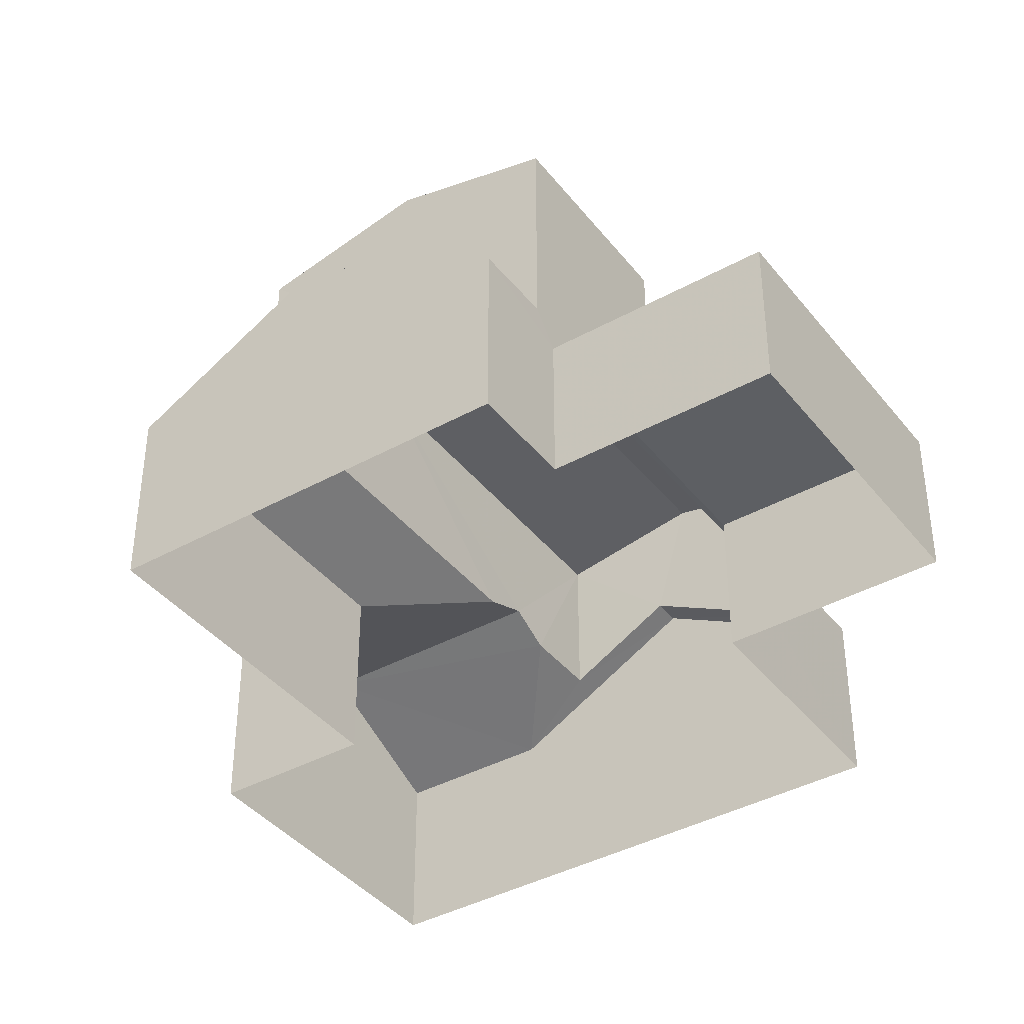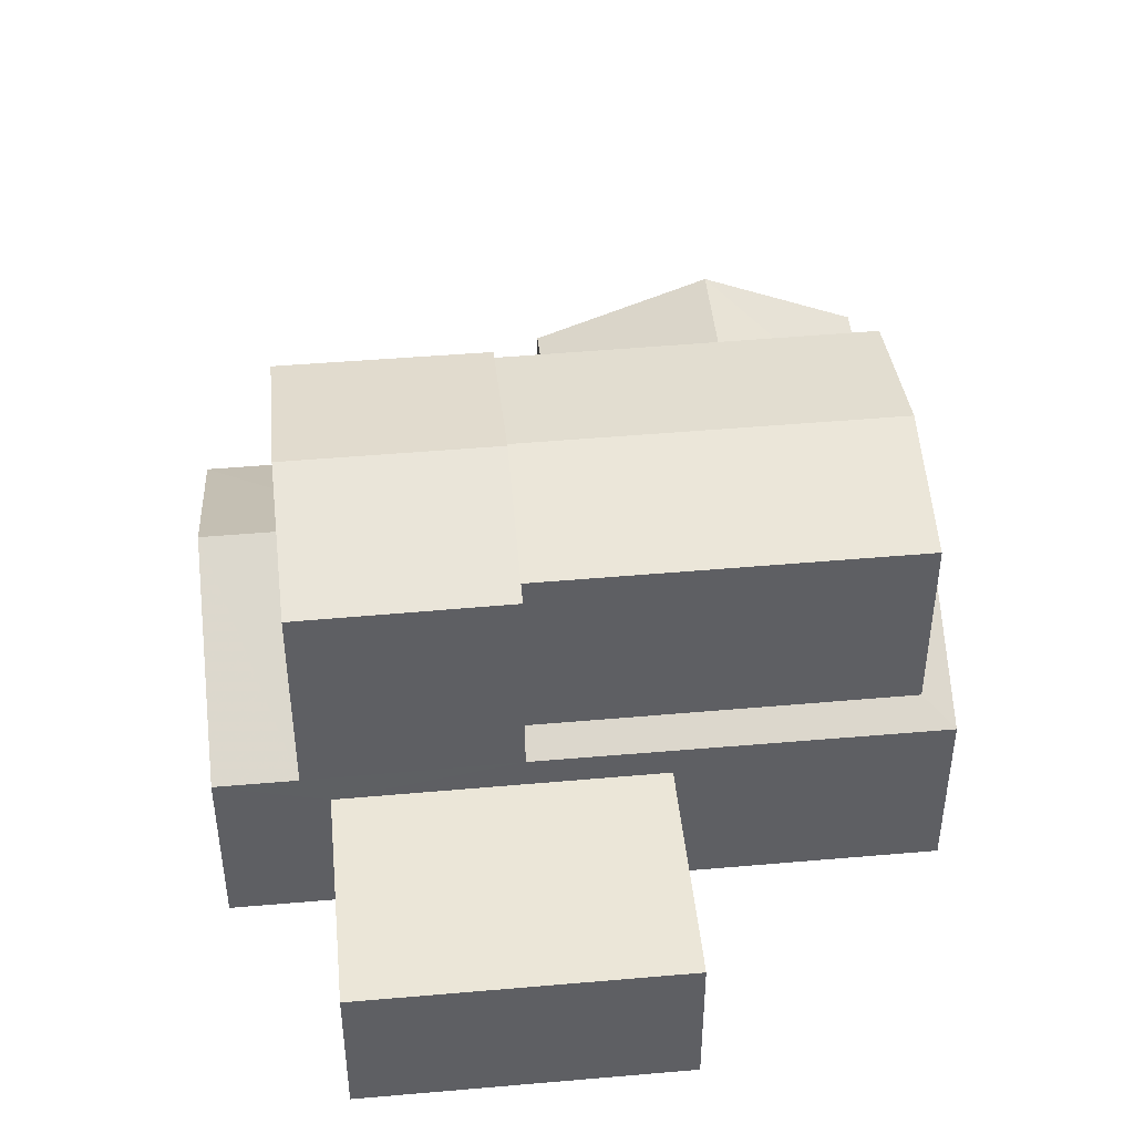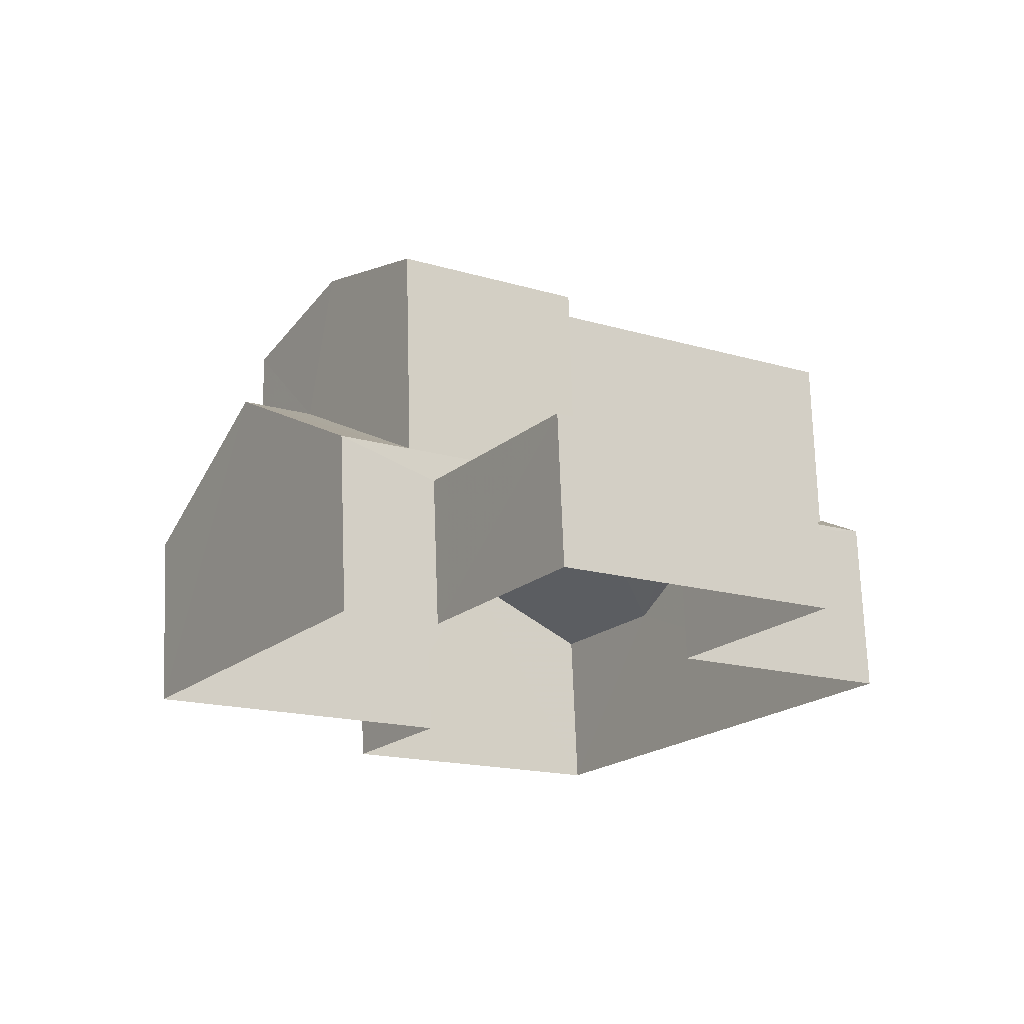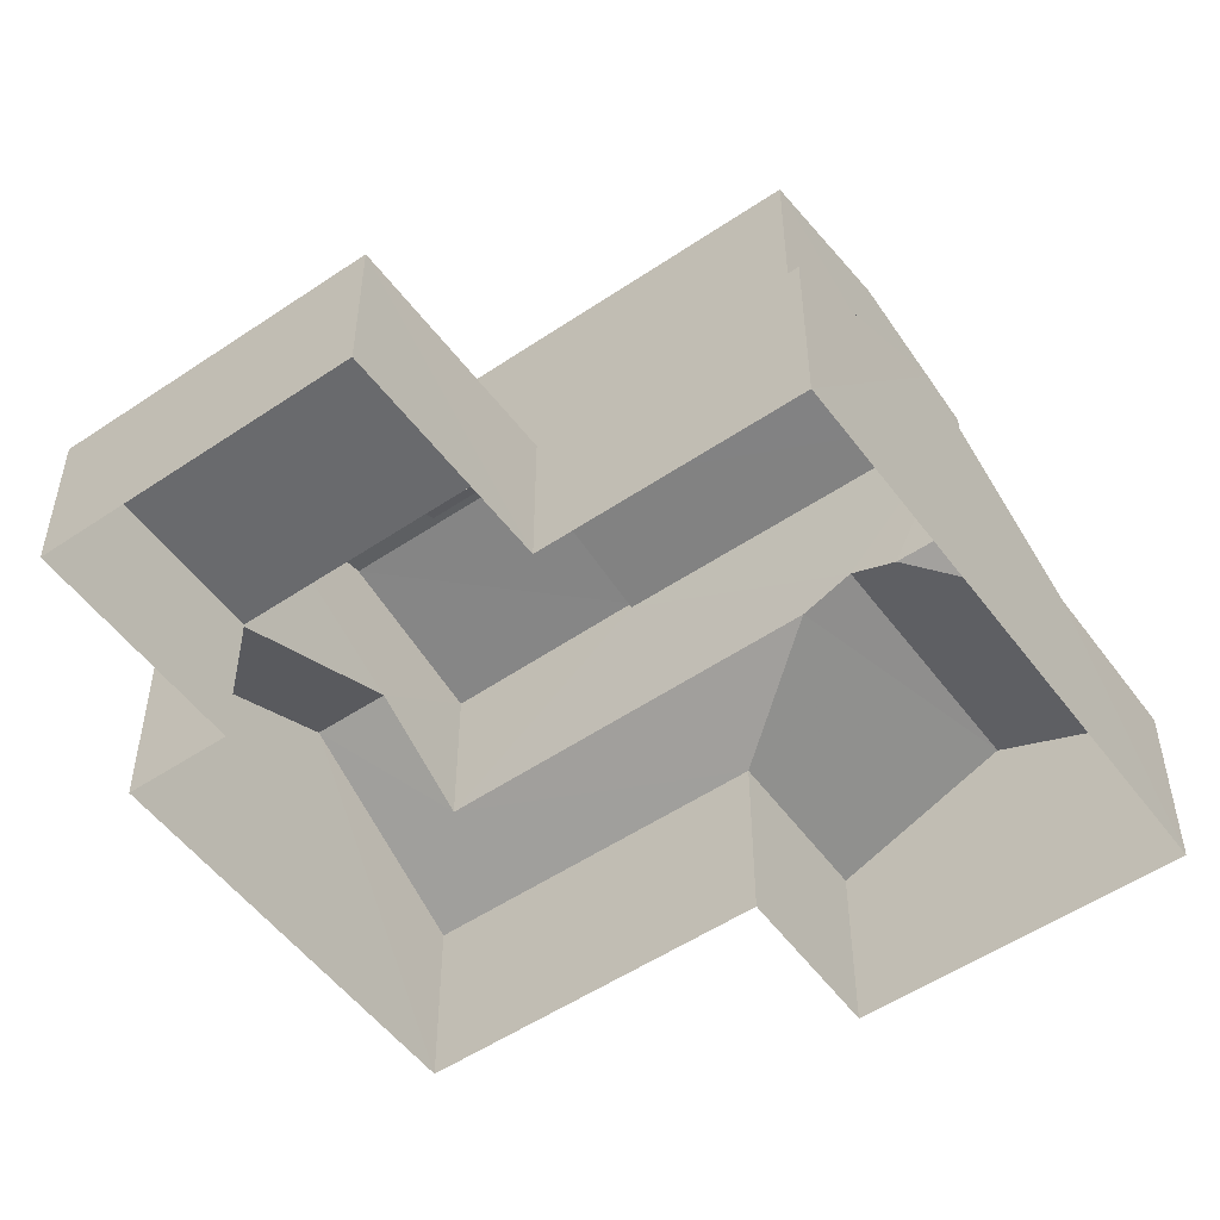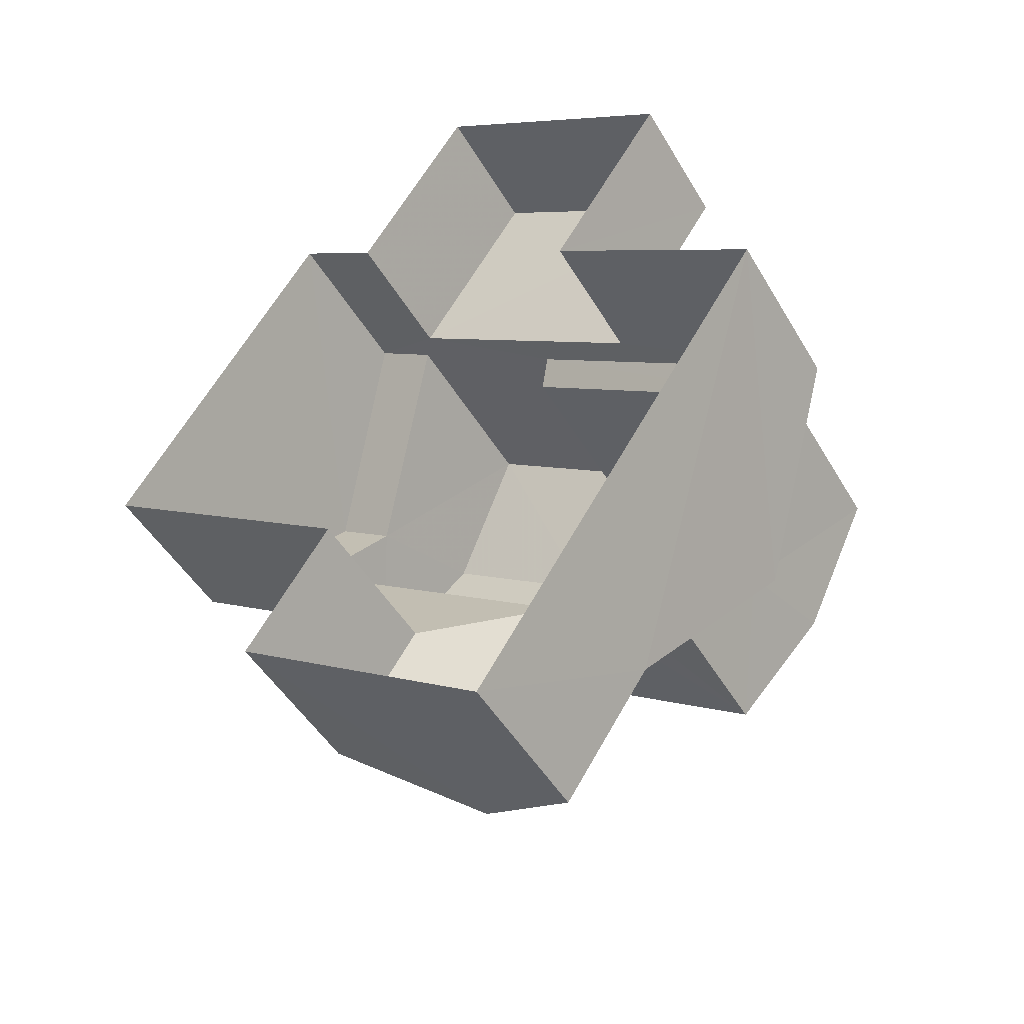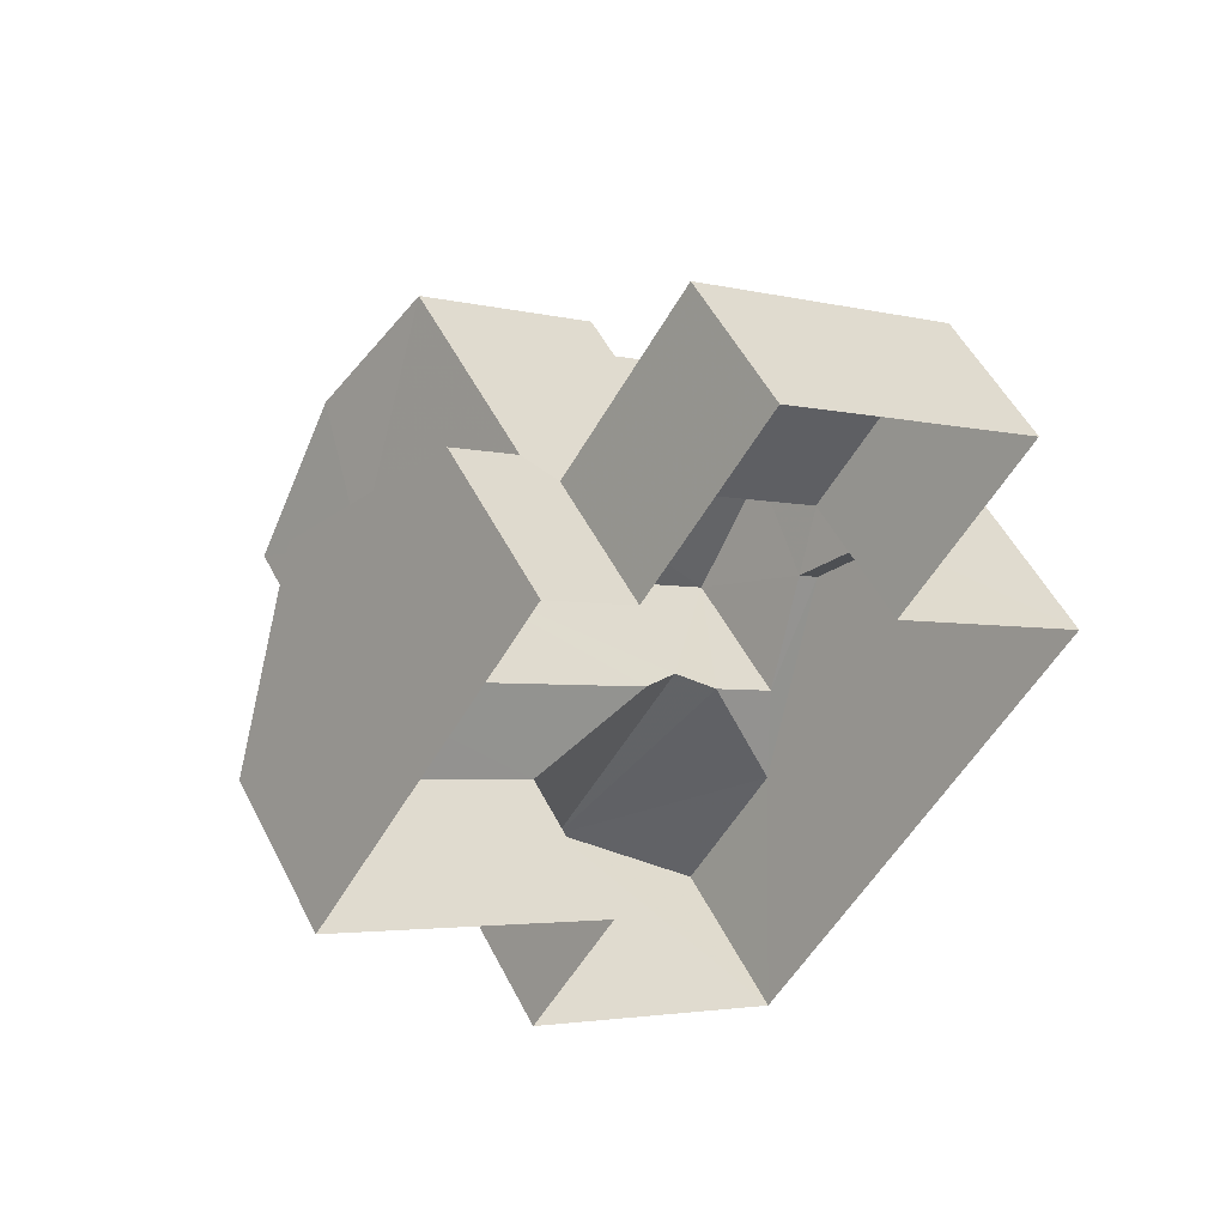
<metadata>
{"format":"obj","ext":"obj","renderer":"f3d","projection":"perspective","resolution":1024,"background":"white","views":[{"elev":-40.0,"azim":157.7,"up":"+Z"},{"elev":46.2,"azim":-152.4,"up":"+Z"},{"elev":72.1,"azim":178.2,"up":"+Y"},{"elev":-53.1,"azim":-110.7,"up":"+Z"},{"elev":-47.5,"azim":-150.8,"up":"+Y"},{"elev":52.5,"azim":153.3,"up":"+Y"}]}
</metadata>
<code>
v -3.139e+05 3.978e+04 5.858
v -3.139e+05 3.978e+04 5.858
v -3.139e+05 3.977e+04 5.856
v -3.139e+05 3.978e+04 5.859
v -3.139e+05 3.978e+04 5.859
v -3.139e+05 3.977e+04 5.856
v -3.139e+05 3.977e+04 5.855
v -3.139e+05 3.976e+04 5.854
v -3.139e+05 3.977e+04 5.858
v -3.139e+05 3.978e+04 5.858
v -3.139e+05 3.977e+04 11.88
v -3.139e+05 3.977e+04 11.88
v -3.139e+05 3.977e+04 9.977
v -3.139e+05 3.977e+04 9.647
v -3.139e+05 3.978e+04 9.648
v -3.139e+05 3.978e+04 9.977
v -3.139e+05 3.976e+04 9.645
v -3.139e+05 3.977e+04 10.62
v -3.139e+05 3.977e+04 10.62
v -3.139e+05 3.978e+04 14.8
v -3.139e+05 3.977e+04 14.05
v -3.139e+05 3.977e+04 14.05
v -3.139e+05 3.977e+04 14.8
v -3.139e+05 3.977e+04 14.47
v -3.139e+05 3.977e+04 14.47
v -3.139e+05 3.977e+04 13.9
v -3.139e+05 3.977e+04 13.9
v -3.139e+05 3.978e+04 9.648
v -3.139e+05 3.978e+04 11.88
v -3.139e+05 3.978e+04 9.648
v -3.139e+05 3.978e+04 11.88
v -3.139e+05 3.977e+04 10.63
v -3.139e+05 3.977e+04 9.646
v -3.139e+05 3.977e+04 9.645
v -3.139e+05 3.977e+04 10.63
v -3.139e+05 3.978e+04 9.008
v -3.139e+05 3.978e+04 9.009
v -3.139e+05 3.978e+04 9.009
v -3.139e+05 3.978e+04 9.008
v -3.139e+05 3.977e+04 11.04
v -3.139e+05 3.976e+04 11.04
v -3.139e+05 3.976e+04 9.644
v -3.139e+05 3.978e+04 14.05
v -3.139e+05 3.978e+04 14.05
v -3.139e+05 3.977e+04 9.645
v -3.139e+05 3.978e+04 13.9
v -3.139e+05 3.977e+04 13.9
f 1 2 3
f 4 5 1
f 6 7 8
f 1 3 6
f 9 6 8
f 4 1 10
f 10 6 9
f 1 6 10
f 11 12 13
f 11 13 14
f 13 15 14
f 13 16 15
f 17 18 11
f 11 18 12
f 19 18 17
f 20 21 22
f 20 23 21
f 24 25 26
f 27 24 26
f 28 29 30
f 28 31 29
f 29 31 32
f 33 29 32
f 33 32 34
f 32 35 34
f 36 37 38
f 39 36 38
f 40 19 41
f 41 17 42
f 41 19 17
f 43 44 23
f 20 43 23
f 34 35 41
f 34 41 45
f 35 40 41
f 46 47 25
f 24 46 25
f 47 13 12
f 47 12 25
f 12 26 25
f 12 18 26
f 33 6 3
f 33 34 6
f 14 9 11
f 11 9 17
f 17 8 42
f 17 9 8
f 33 3 29
f 3 2 29
f 2 30 29
f 42 8 41
f 8 7 41
f 7 45 41
f 37 5 4
f 38 37 4
f 15 16 44
f 44 46 23
f 21 24 27
f 23 24 21
f 16 46 44
f 46 24 23
f 40 35 27
f 26 19 40
f 26 18 19
f 35 32 27
f 27 32 22
f 27 22 21
f 26 40 27
f 1 5 37
f 36 1 37
f 10 9 39
f 9 14 39
f 2 1 36
f 36 39 15
f 2 36 30
f 43 15 44
f 39 14 15
f 28 15 43
f 30 36 28
f 36 15 28
f 46 13 47
f 46 16 13
f 31 20 22
f 22 32 31
f 31 43 20
f 28 43 31
f 10 38 4
f 10 39 38
f 7 34 45
f 7 6 34

</code>
